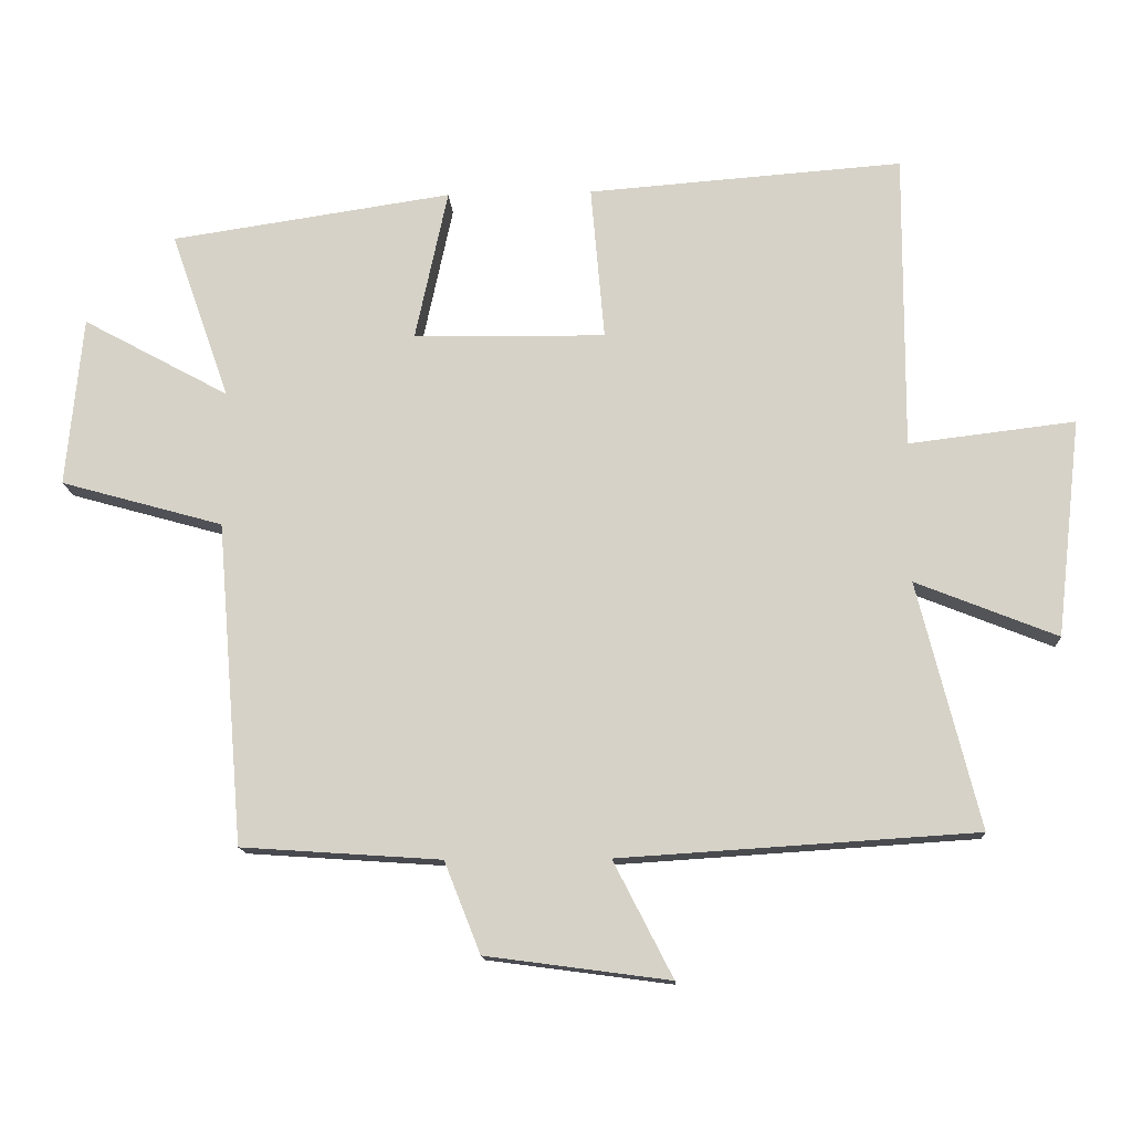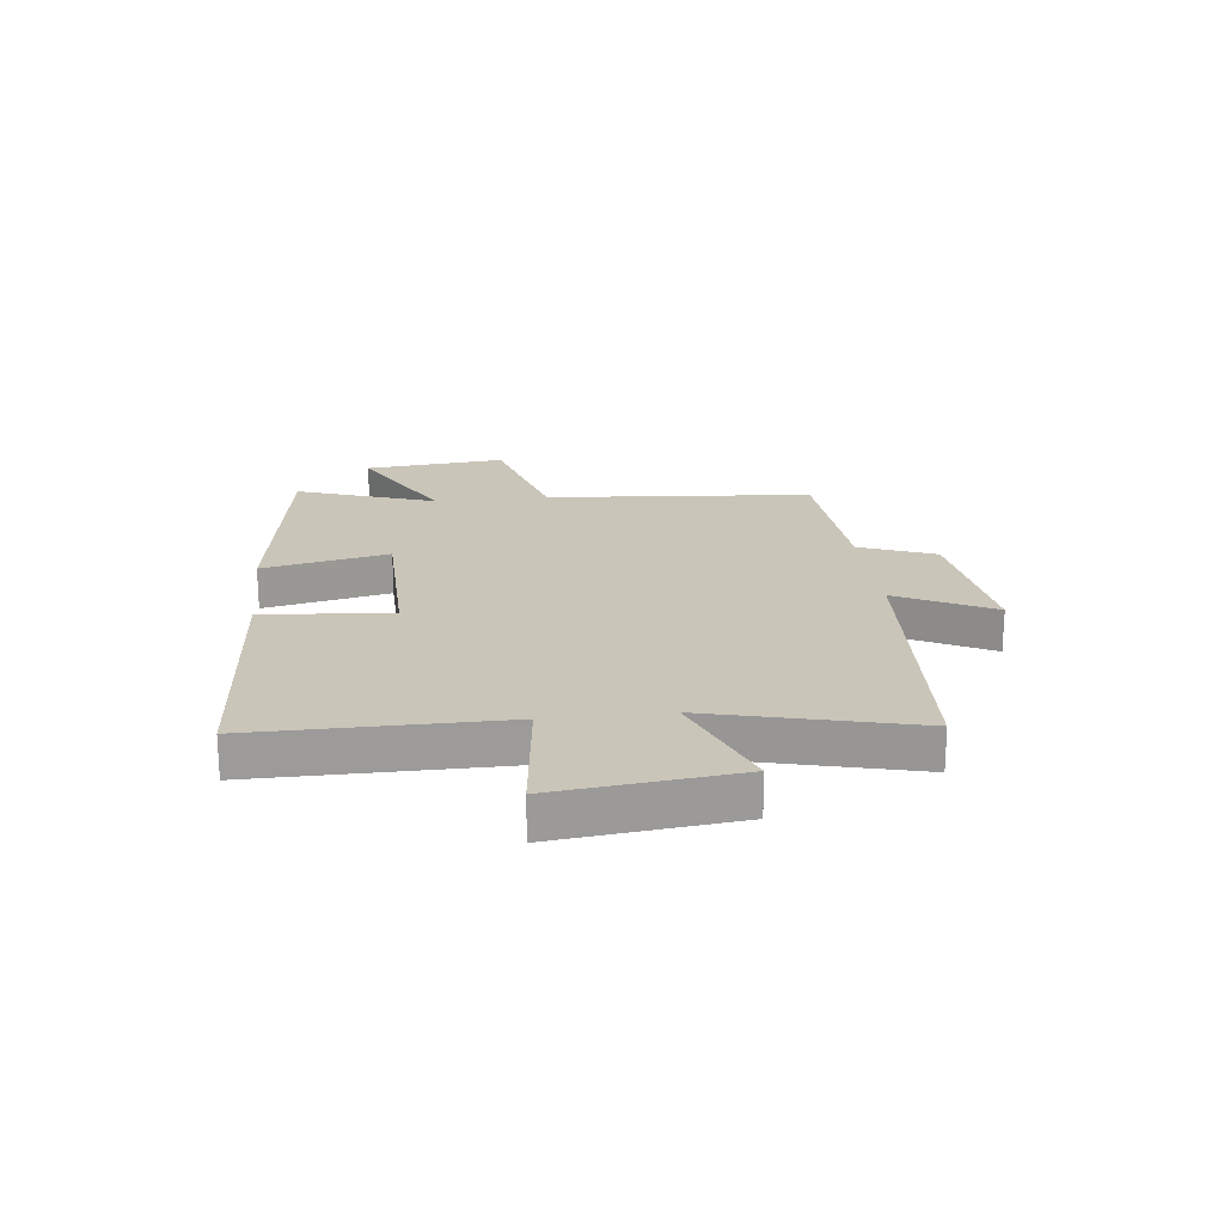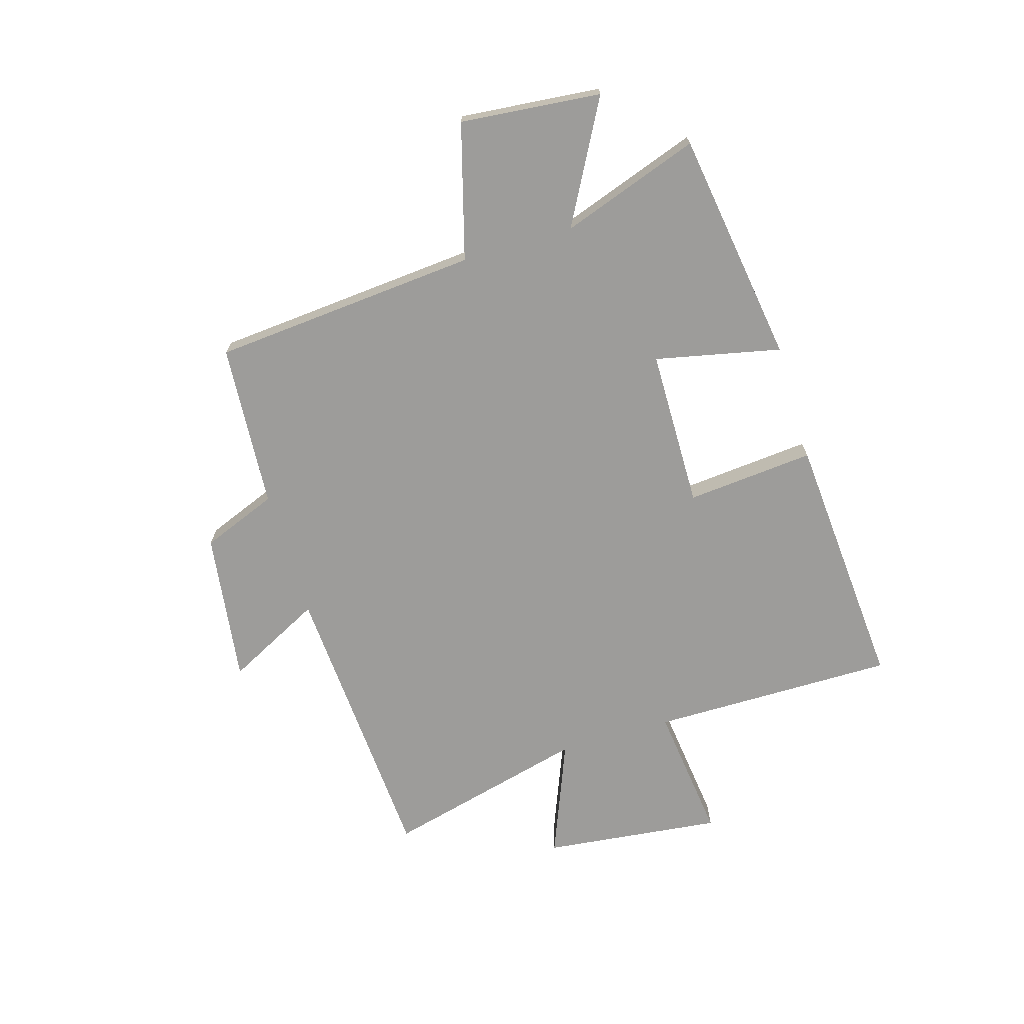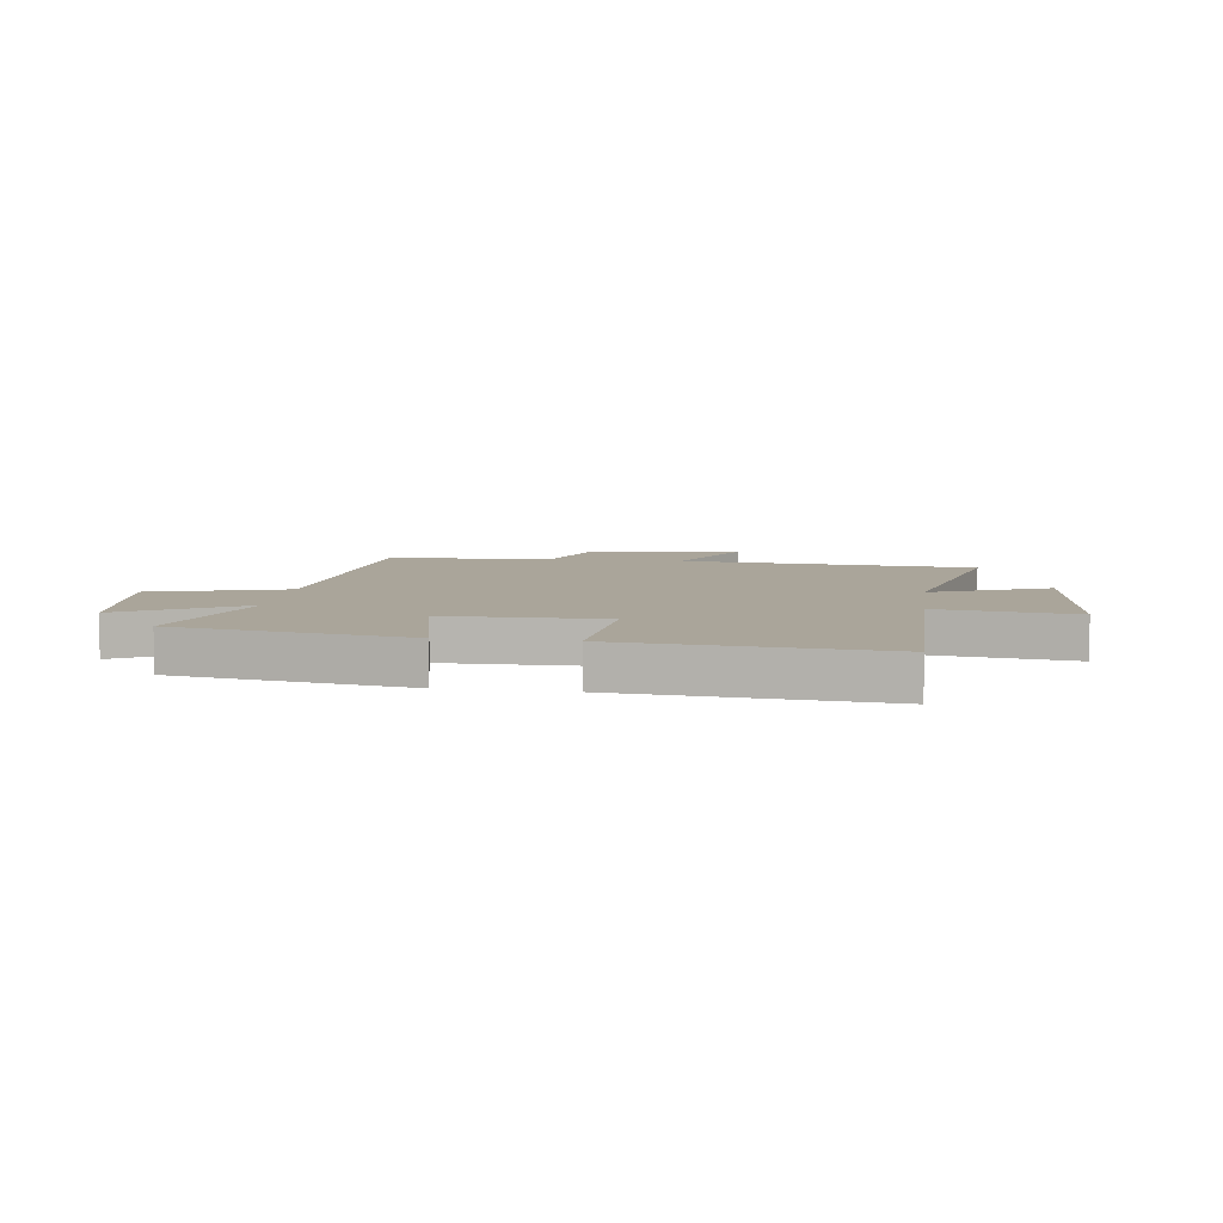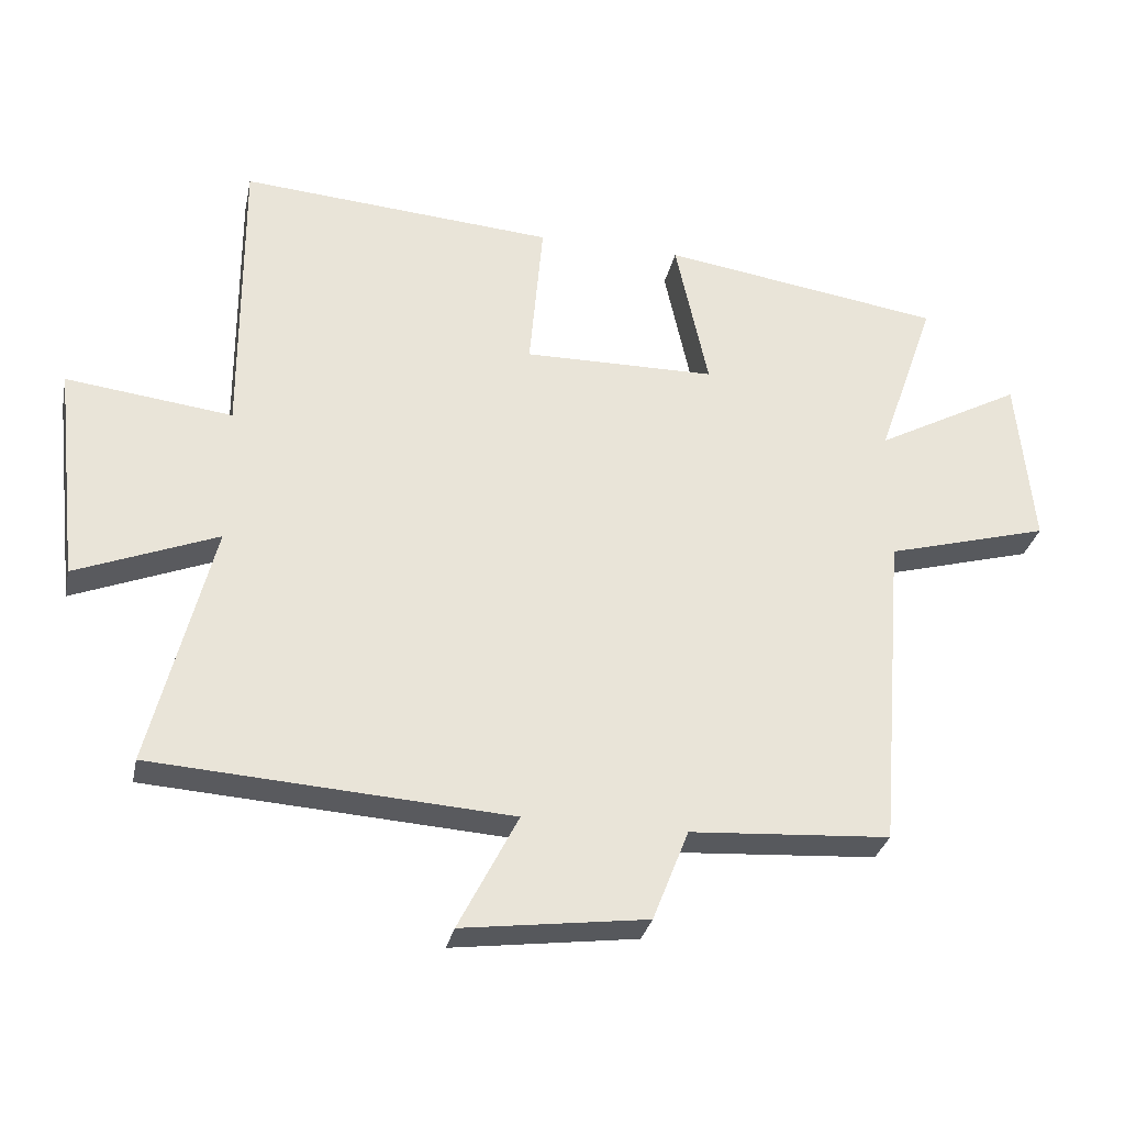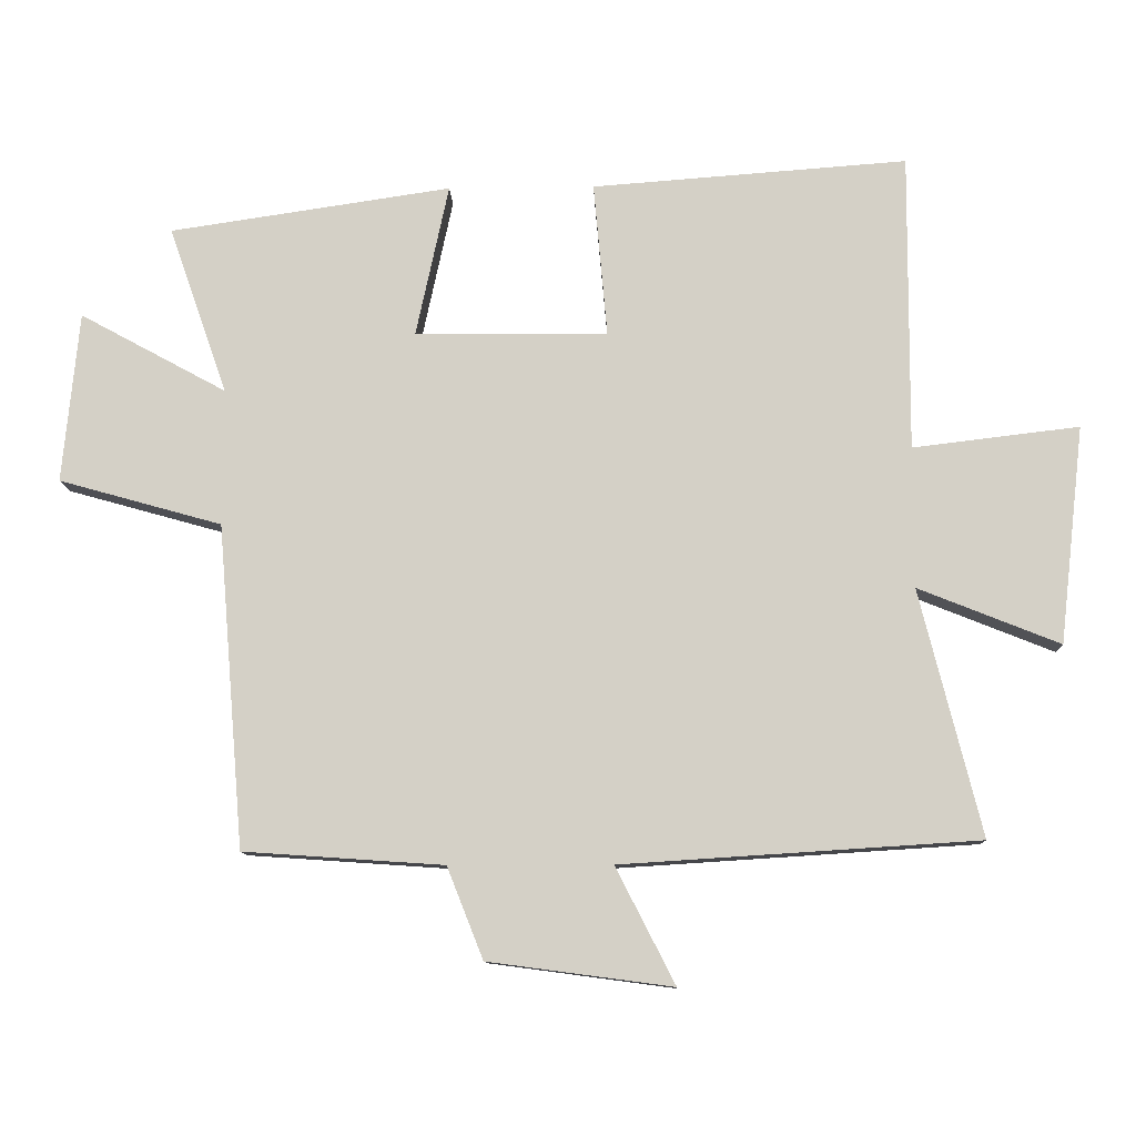
<metadata>
{"format":"obj","ext":"obj","renderer":"f3d","projection":"perspective","resolution":1024,"background":"white","views":[{"elev":-13.9,"azim":3.3,"up":"+Z"},{"elev":20.7,"azim":83.5,"up":"+Y"},{"elev":-70.3,"azim":-73.3,"up":"+Y"},{"elev":7.6,"azim":7.9,"up":"+Y"},{"elev":-30.8,"azim":168.0,"up":"+Z"},{"elev":-10.9,"azim":2.0,"up":"+Z"}]}
</metadata>
<code>
v -0.586 0.07 0.439
v -0.173 0.07 0.5
v -0.221 0.07 0.277
v 0.061 0.07 0.273
v 0.041 0.07 0.5
v 0.502 0.07 0.534
v 0.5 0.07 0.099
v 0.743 0.07 0.128
v 0.707 0.07 -0.19
v 0.5 0.07 -0.107
v 0.59 0.07 -0.467
v 0.068 0.07 -0.5
v 0.155 0.07 -0.67
v -0.115 0.07 -0.634
v -0.168 0.07 -0.5
v -0.461 0.07 -0.48
v -0.5 0.07 -0.007
v -0.739 0.07 0.06
v -0.715 0.07 0.31
v -0.5 0.07 0.193
v -0.586 0 0.439
v -0.173 0 0.5
v -0.221 0 0.277
v 0.061 0 0.273
v 0.041 0 0.5
v 0.502 0 0.534
v 0.5 0 0.099
v 0.743 0 0.128
v 0.707 0 -0.19
v 0.5 0 -0.107
v 0.59 0 -0.467
v 0.068 0 -0.5
v 0.155 0 -0.67
v -0.115 0 -0.634
v -0.168 0 -0.5
v -0.461 0 -0.48
v -0.5 0 -0.007
v -0.739 0 0.06
v -0.715 0 0.31
v -0.5 0 0.193
f 17 18 19 20
f 15 16 17 20
f 15 20 1
f 12 13 14 15
f 10 11 12 15
f 10 15 1
f 7 8 9 10
f 4 5 6 7
f 3 4 7 10
f 1 2 3
f 1 3 10
f 40 39 38 37
f 40 37 36 35
f 21 40 35
f 35 34 33 32
f 35 32 31 30
f 21 35 30
f 30 29 28 27
f 27 26 25 24
f 30 27 24 23
f 23 22 21
f 30 23 21
f 1 21 22 2
f 2 22 23 3
f 3 23 24 4
f 4 24 25 5
f 5 25 26 6
f 6 26 27 7
f 7 27 28 8
f 8 28 29 9
f 9 29 30 10
f 10 30 31 11
f 11 31 32 12
f 12 32 33 13
f 13 33 34 14
f 14 34 35 15
f 15 35 36 16
f 16 36 37 17
f 17 37 38 18
f 18 38 39 19
f 19 39 40 20
f 20 40 21 1

</code>
